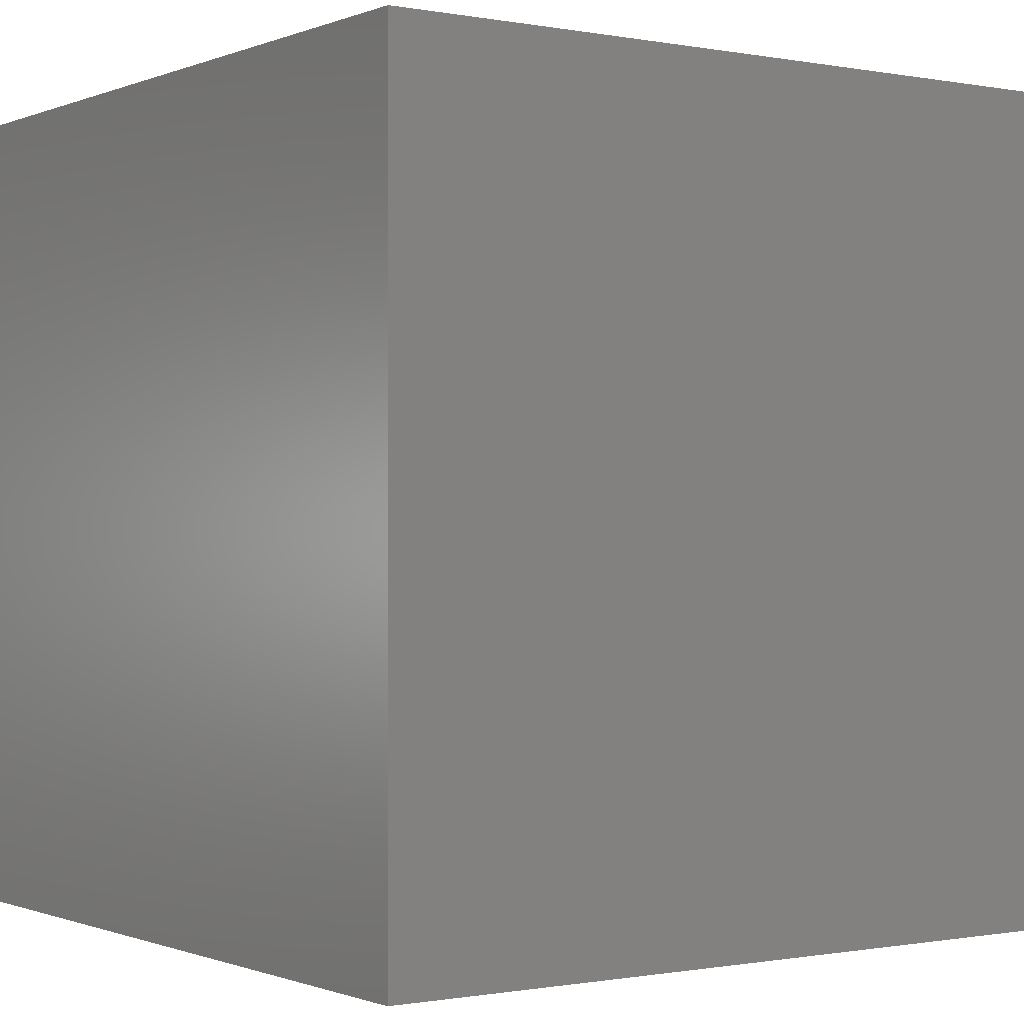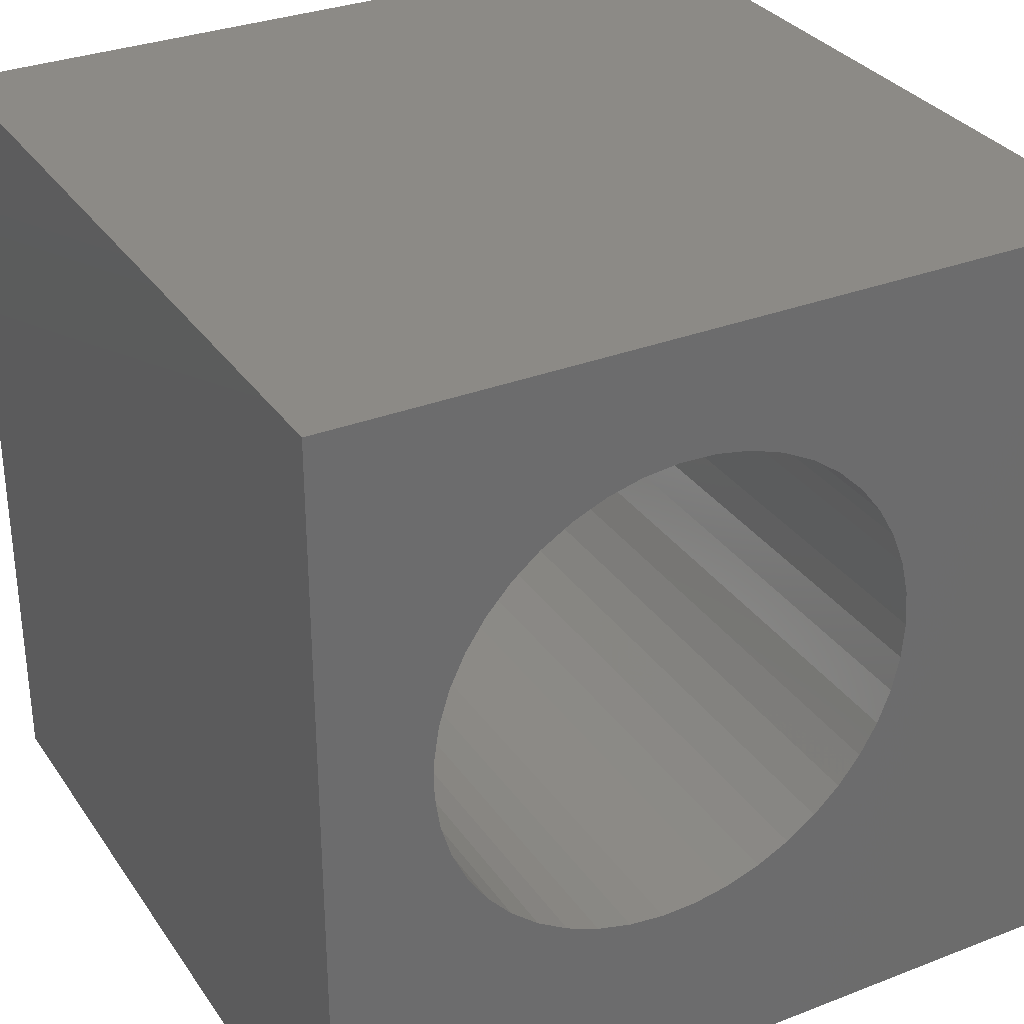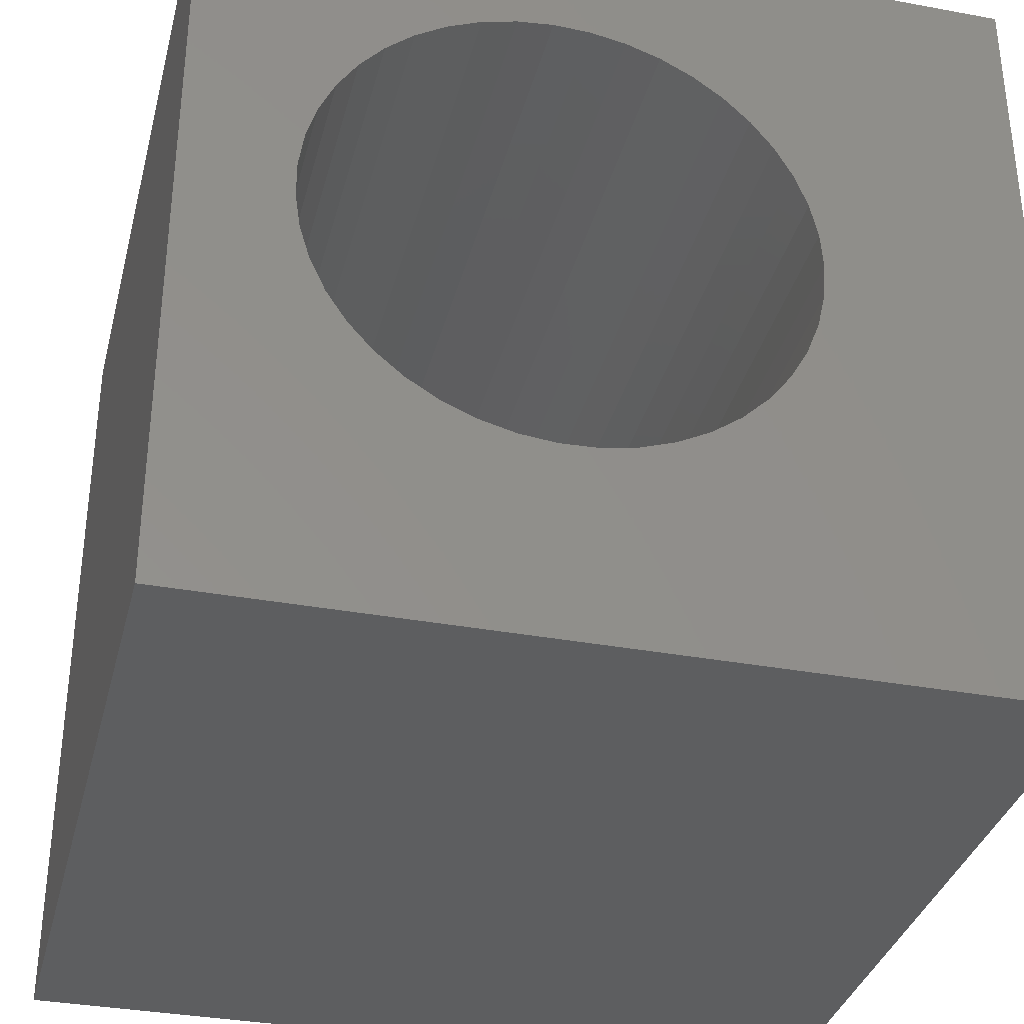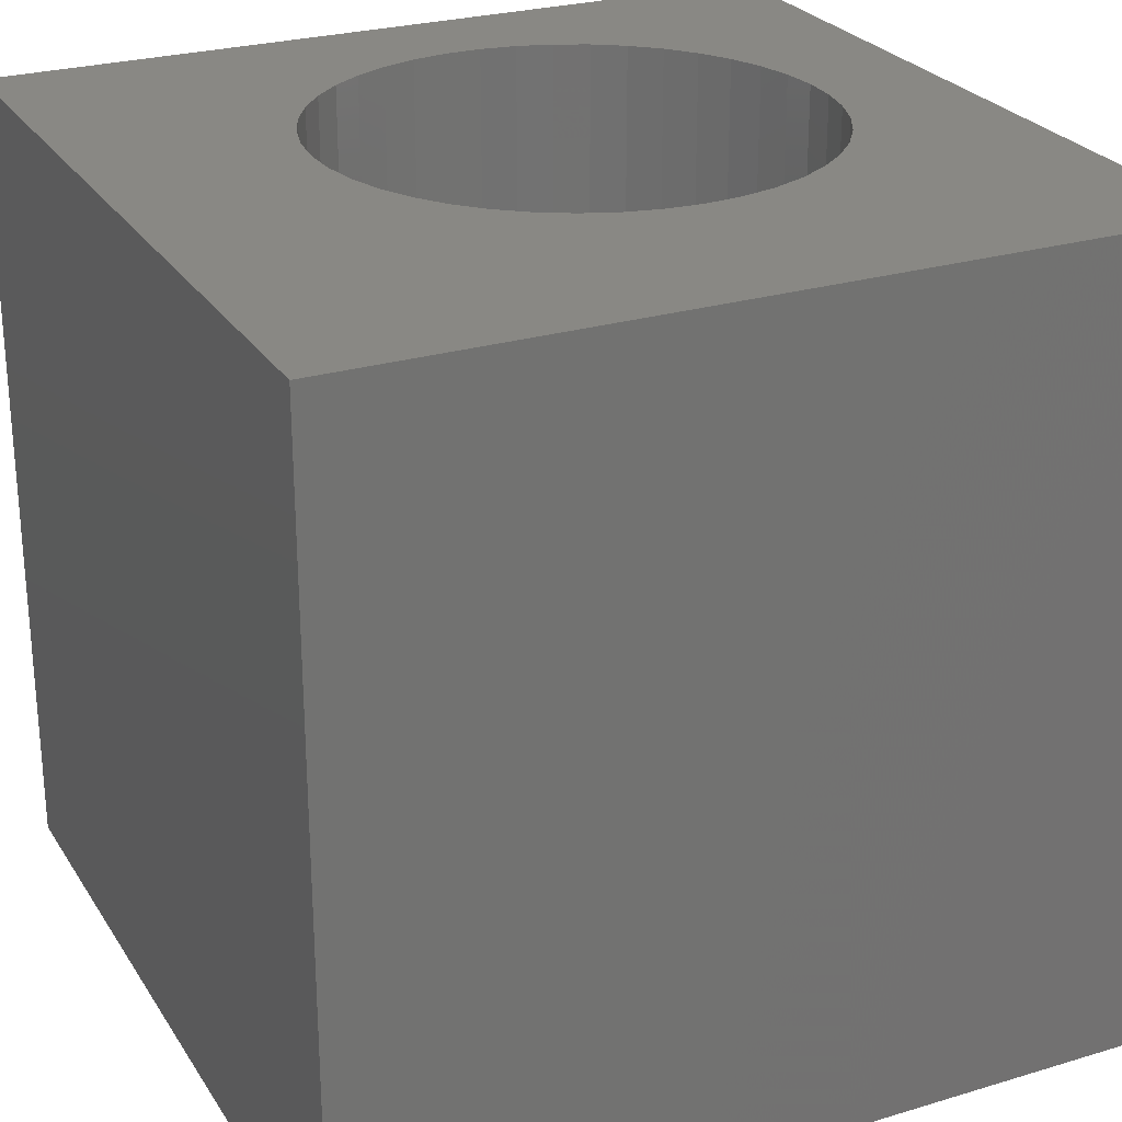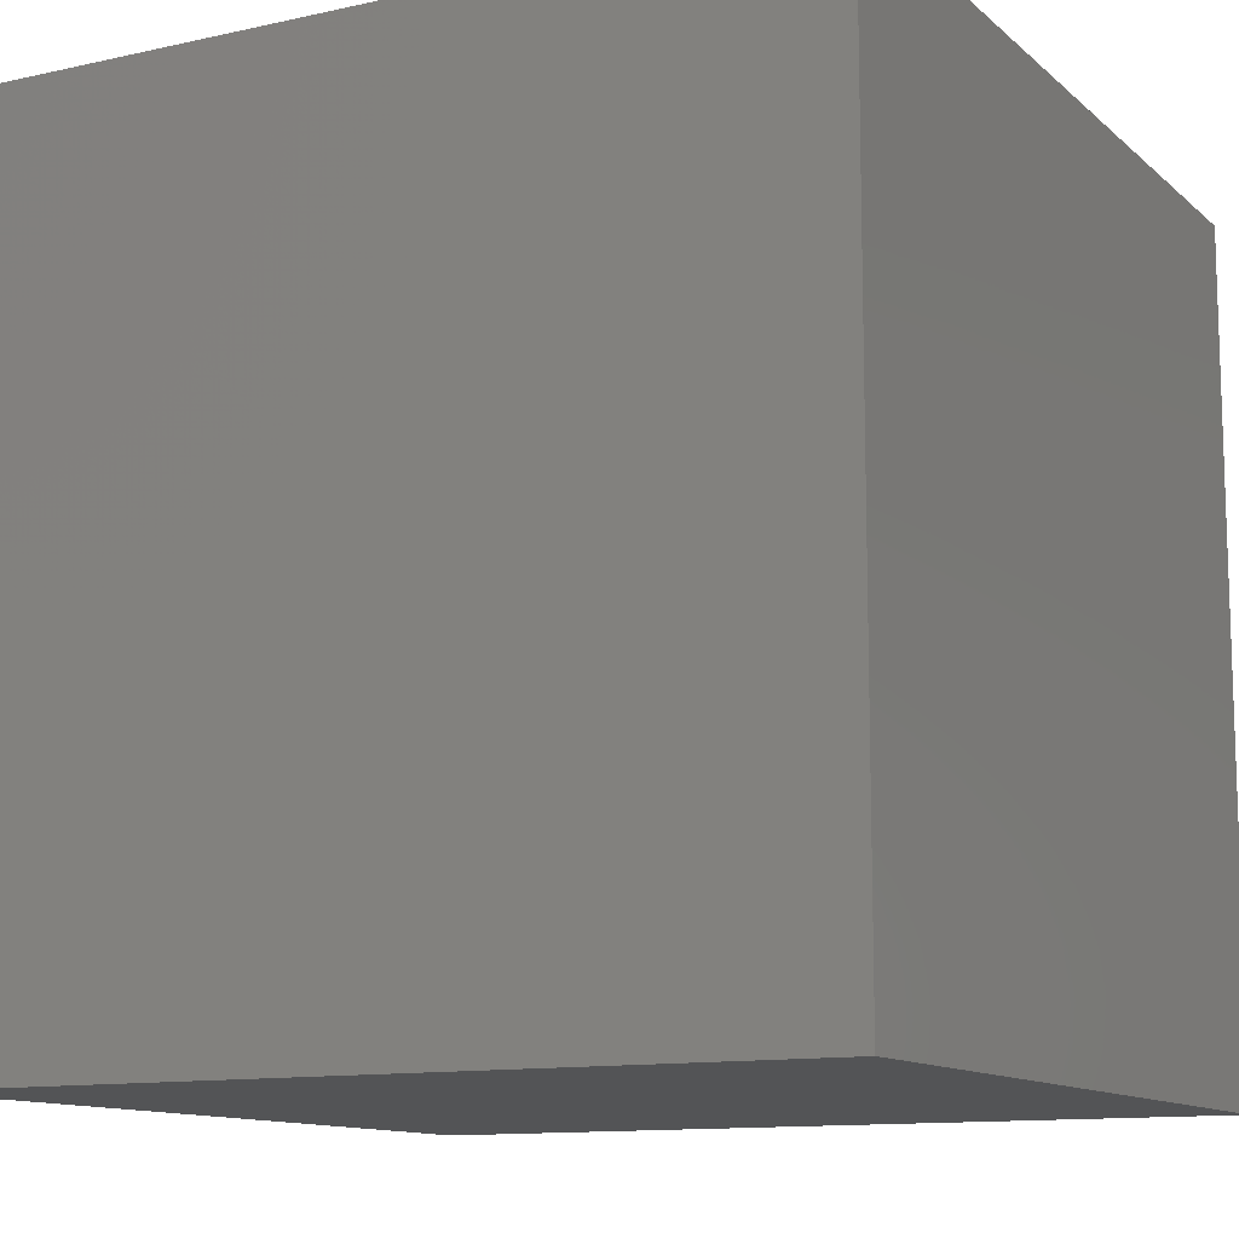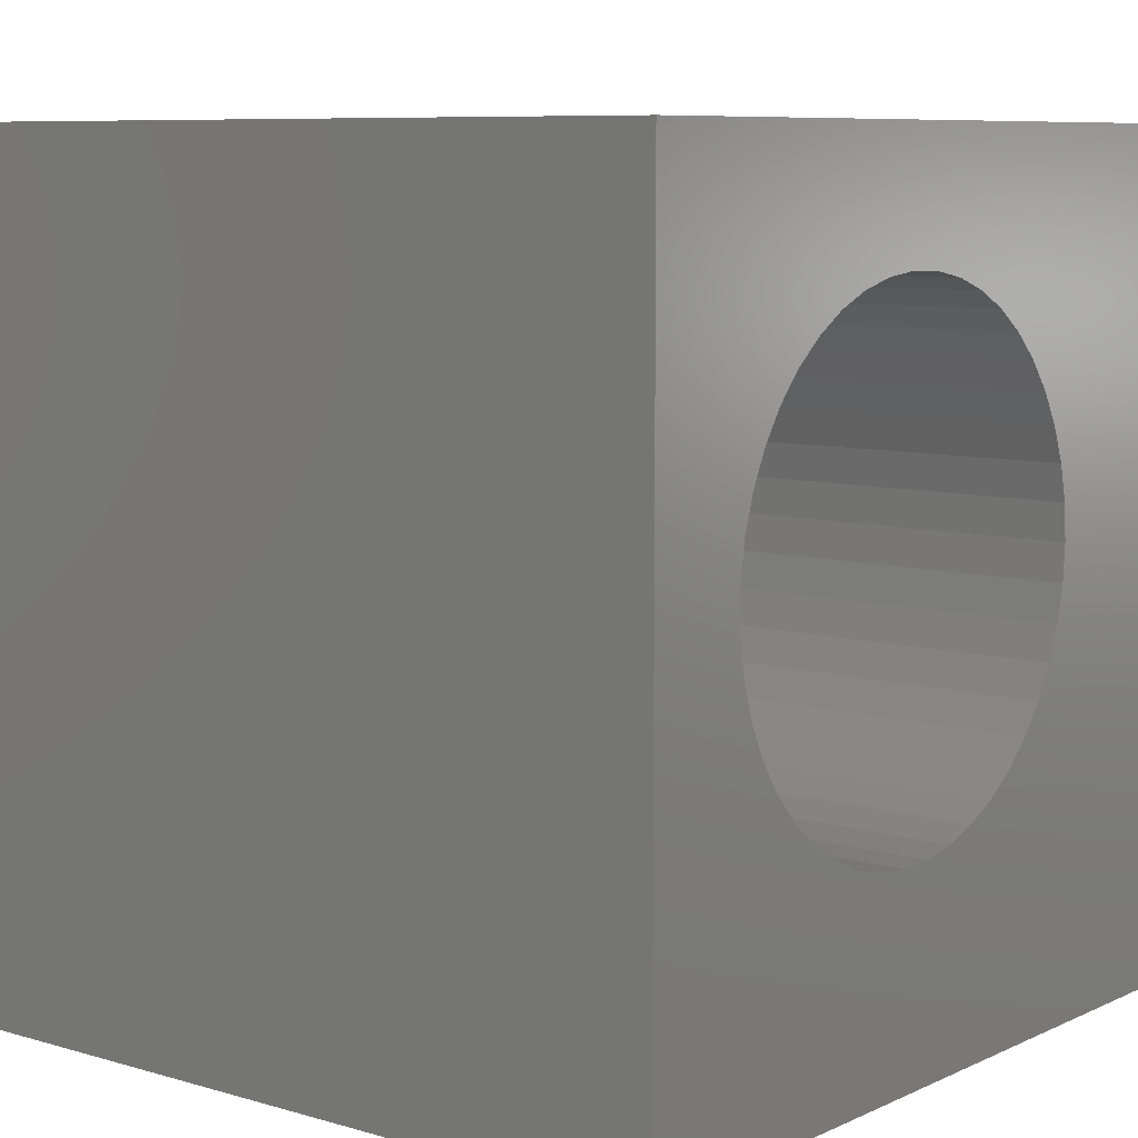
<metadata>
{"format":"stl","ext":"stl","renderer":"f3d","projection":"perspective","resolution":1024,"background":"white","views":[{"elev":-0.6,"azim":-124.9,"up":"+Z"},{"elev":31.6,"azim":-28.7,"up":"+Y"},{"elev":-34.5,"azim":-14.0,"up":"+Y"},{"elev":26.0,"azim":64.5,"up":"+Z"},{"elev":-11.8,"azim":118.1,"up":"+Y"},{"elev":8.0,"azim":-51.2,"up":"+Y"}]}
</metadata>
<code>
# stl→obj: 94 verts, 184 faces
v 0 10 10
v 0 10 0
v 0 0 10
v 0 0 0
v 7.386 5.911 10
v 7.419 5.467 10
v 10 10 10
v 7.29 4.588 10
v 7.131 4.172 10
v 10 0 10
v 7.386 5.023 10
v 6.32 3.123 10
v 5.958 2.864 10
v 4.703 2.436 10
v 4.258 2.419 10
v 3.816 2.468 10
v 3.385 2.581 10
v 6.641 7.502 10
v 6.913 7.149 10
v 6.913 3.784 10
v 6.641 3.432 10
v 5.562 2.66 10
v 5.141 2.516 10
v 4.258 8.514 10
v 7.131 6.761 10
v 7.29 6.345 10
v 4.703 8.498 10
v 5.141 8.417 10
v 5.562 8.273 10
v 2.595 7.947 10
v 2.975 8.179 10
v 5.958 8.07 10
v 6.32 7.811 10
v 2.975 2.755 10
v 2.595 2.987 10
v 2.253 3.271 10
v 3.385 8.353 10
v 3.816 8.465 10
v 1.956 3.603 10
v 1.71 3.974 10
v 1.521 4.377 10
v 1.393 6.13 10
v 1.521 6.556 10
v 1.71 6.959 10
v 1.393 4.804 10
v 1.328 5.244 10
v 1.328 5.689 10
v 1.956 7.33 10
v 2.253 7.662 10
v 10 10 0
v 10 0 0
v 7.386 5.023 1.531
v 7.419 5.467 1.531
v 7.386 5.911 1.531
v 7.29 6.345 1.531
v 7.131 6.761 1.531
v 6.913 7.149 1.531
v 6.641 7.502 1.531
v 6.32 7.811 1.531
v 5.958 8.07 1.531
v 5.562 8.273 1.531
v 5.141 8.417 1.531
v 4.703 8.498 1.531
v 4.258 8.514 1.531
v 3.816 8.465 1.531
v 3.385 8.353 1.531
v 2.975 8.179 1.531
v 2.595 7.947 1.531
v 2.253 7.662 1.531
v 1.956 7.33 1.531
v 1.71 6.959 1.531
v 1.521 6.556 1.531
v 1.393 6.13 1.531
v 1.328 5.689 1.531
v 1.328 5.244 1.531
v 1.393 4.804 1.531
v 1.521 4.377 1.531
v 1.71 3.974 1.531
v 1.956 3.603 1.531
v 2.253 3.271 1.531
v 2.595 2.987 1.531
v 2.975 2.755 1.531
v 3.385 2.581 1.531
v 3.816 2.468 1.531
v 4.258 2.419 1.531
v 4.703 2.436 1.531
v 5.141 2.516 1.531
v 5.562 2.66 1.531
v 5.958 2.864 1.531
v 6.32 3.123 1.531
v 6.641 3.432 1.531
v 6.913 3.784 1.531
v 7.131 4.172 1.531
v 7.29 4.588 1.531
f 1 2 3
f 3 2 4
f 5 6 7
f 8 9 10
f 7 6 10
f 10 6 11
f 10 11 8
f 12 13 10
f 3 10 14
f 14 15 3
f 3 15 16
f 3 16 17
f 18 19 7
f 9 20 10
f 10 20 21
f 10 21 12
f 13 22 10
f 10 22 23
f 10 23 14
f 7 1 24
f 19 25 7
f 7 25 26
f 7 26 5
f 24 27 7
f 7 27 28
f 7 28 29
f 30 31 1
f 29 32 7
f 7 32 33
f 7 33 18
f 17 34 3
f 3 34 35
f 3 35 36
f 31 37 1
f 1 37 38
f 1 38 24
f 36 39 3
f 3 39 40
f 3 40 41
f 42 43 1
f 1 43 44
f 41 45 3
f 3 45 46
f 3 46 1
f 1 46 47
f 1 47 42
f 44 48 1
f 1 48 49
f 1 49 30
f 50 7 51
f 51 7 10
f 2 50 4
f 4 50 51
f 7 50 1
f 1 50 2
f 51 10 4
f 4 10 3
f 52 6 53
f 53 6 5
f 53 5 54
f 54 5 26
f 54 26 55
f 55 26 25
f 55 25 56
f 56 25 19
f 56 19 57
f 57 19 18
f 57 18 58
f 58 18 33
f 58 33 59
f 59 33 32
f 59 32 60
f 60 32 29
f 60 29 61
f 61 29 28
f 61 28 62
f 62 28 27
f 62 27 63
f 63 27 24
f 63 24 64
f 64 24 38
f 64 38 65
f 65 38 37
f 65 37 66
f 66 37 31
f 66 31 67
f 67 31 30
f 67 30 68
f 68 30 49
f 68 49 69
f 69 49 48
f 69 48 70
f 70 48 44
f 70 44 71
f 71 44 43
f 71 43 72
f 72 43 42
f 72 42 73
f 73 42 47
f 73 47 74
f 74 47 46
f 74 46 75
f 75 46 45
f 75 45 76
f 76 45 41
f 76 41 77
f 77 41 40
f 77 40 78
f 78 40 39
f 78 39 79
f 79 39 36
f 79 36 80
f 80 36 35
f 80 35 81
f 81 35 34
f 81 34 82
f 82 34 17
f 82 17 83
f 83 17 16
f 83 16 84
f 84 16 15
f 84 15 85
f 85 15 14
f 85 14 86
f 86 14 23
f 86 23 87
f 87 23 22
f 87 22 88
f 88 22 13
f 88 13 89
f 89 13 12
f 89 12 90
f 90 12 21
f 90 21 91
f 91 21 20
f 91 20 92
f 92 20 9
f 92 9 93
f 93 9 8
f 93 8 94
f 94 8 11
f 94 11 52
f 52 11 6
f 92 93 94
f 64 65 88
f 88 65 66
f 88 66 87
f 84 66 67
f 53 54 88
f 88 54 55
f 55 56 88
f 88 56 57
f 88 57 58
f 84 85 66
f 66 85 86
f 66 86 87
f 89 90 94
f 94 90 91
f 94 91 92
f 89 94 88
f 88 94 52
f 88 52 53
f 58 59 88
f 88 59 60
f 88 60 61
f 67 68 84
f 84 68 69
f 84 69 70
f 61 62 88
f 88 62 63
f 88 63 64
f 70 71 84
f 84 71 72
f 84 72 73
f 73 74 84
f 84 74 75
f 84 75 76
f 76 77 84
f 84 77 78
f 84 78 79
f 79 80 84
f 84 80 81
f 84 81 83
f 83 81 82

</code>
